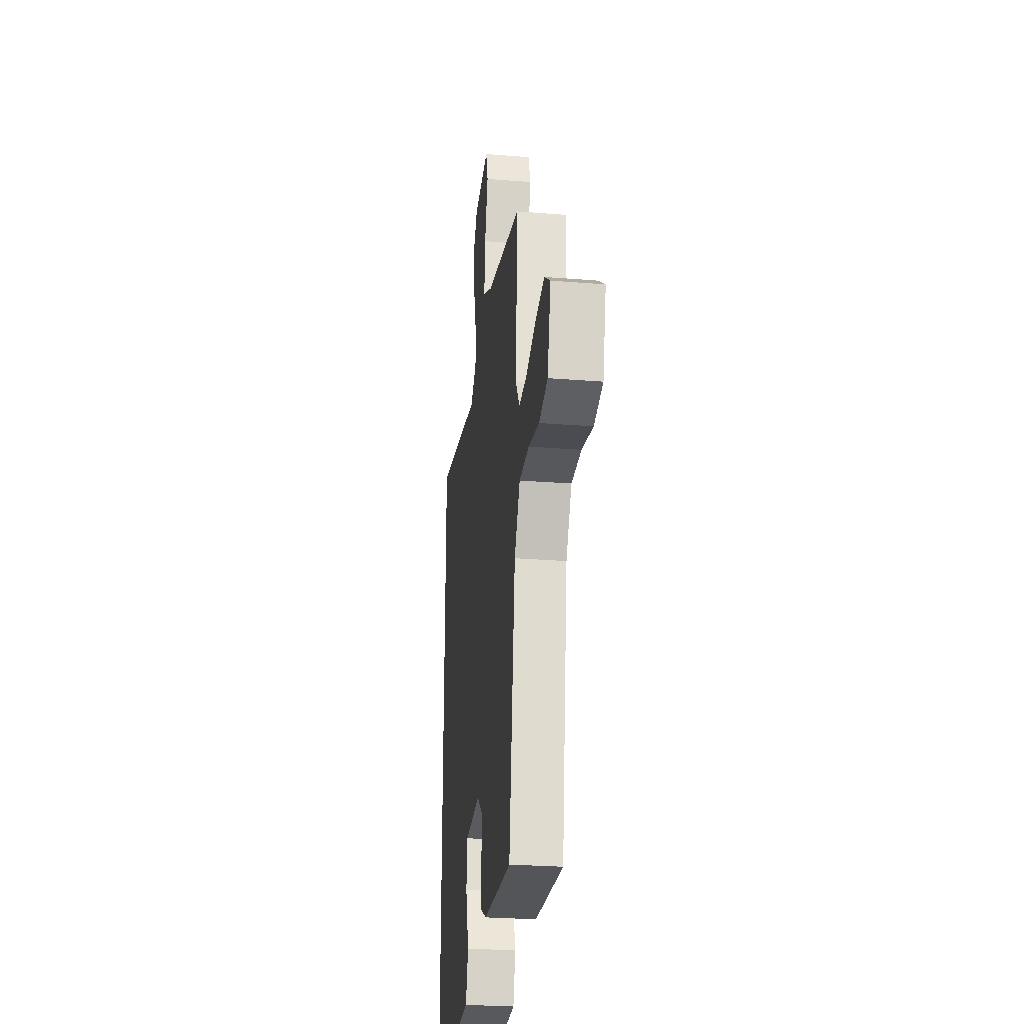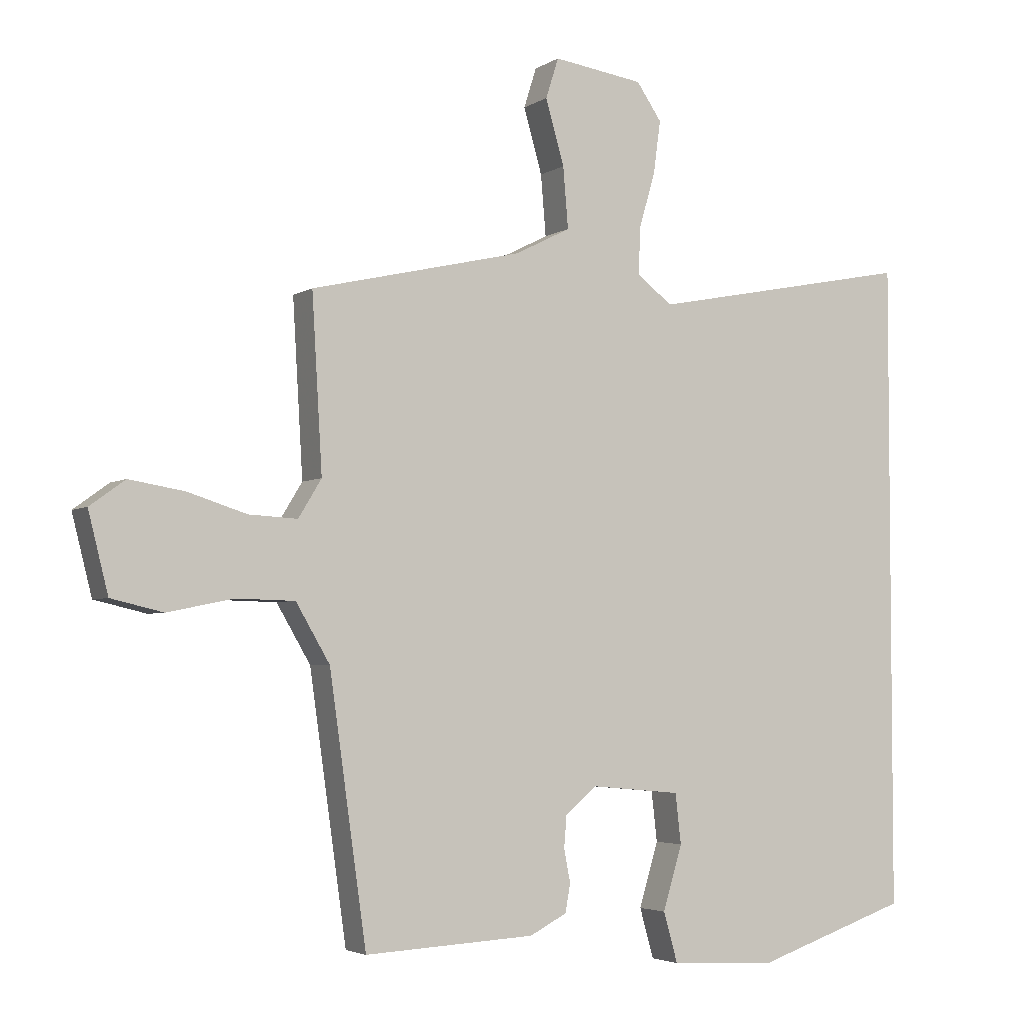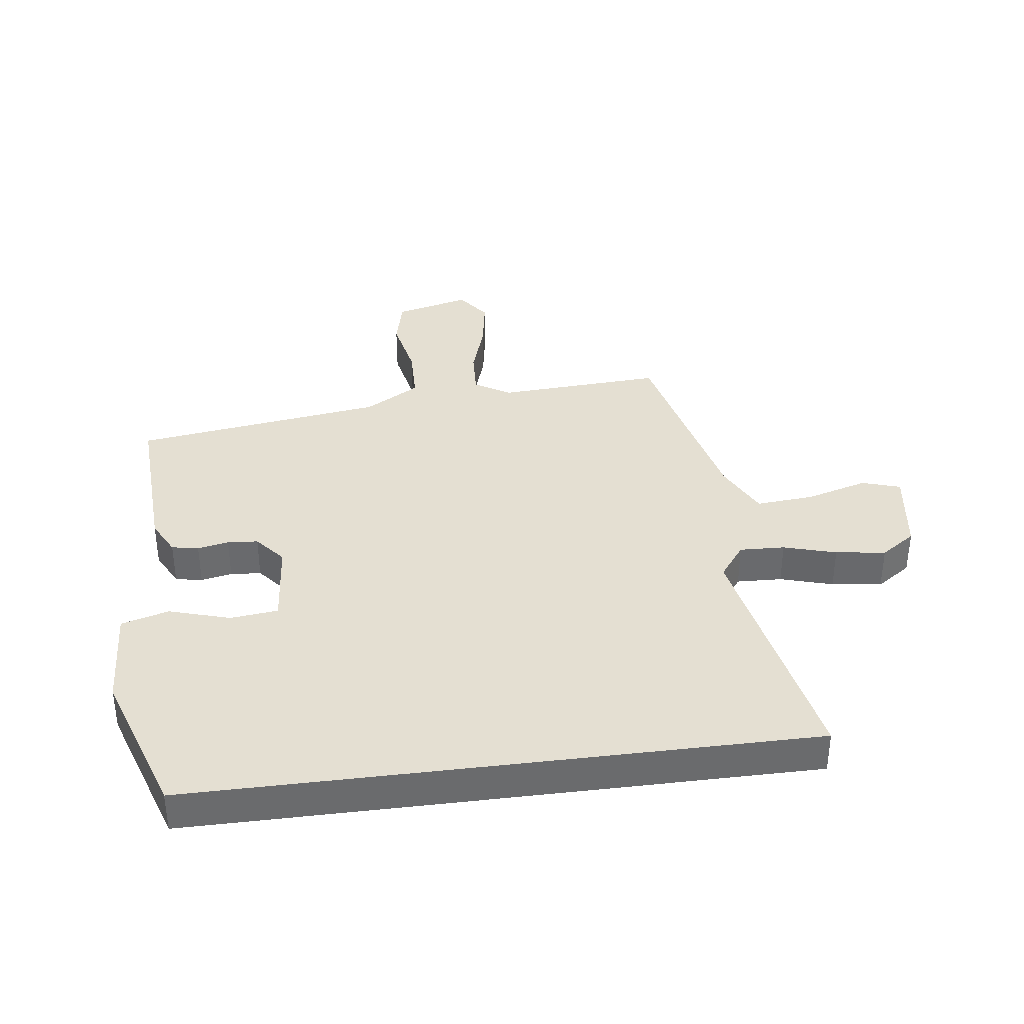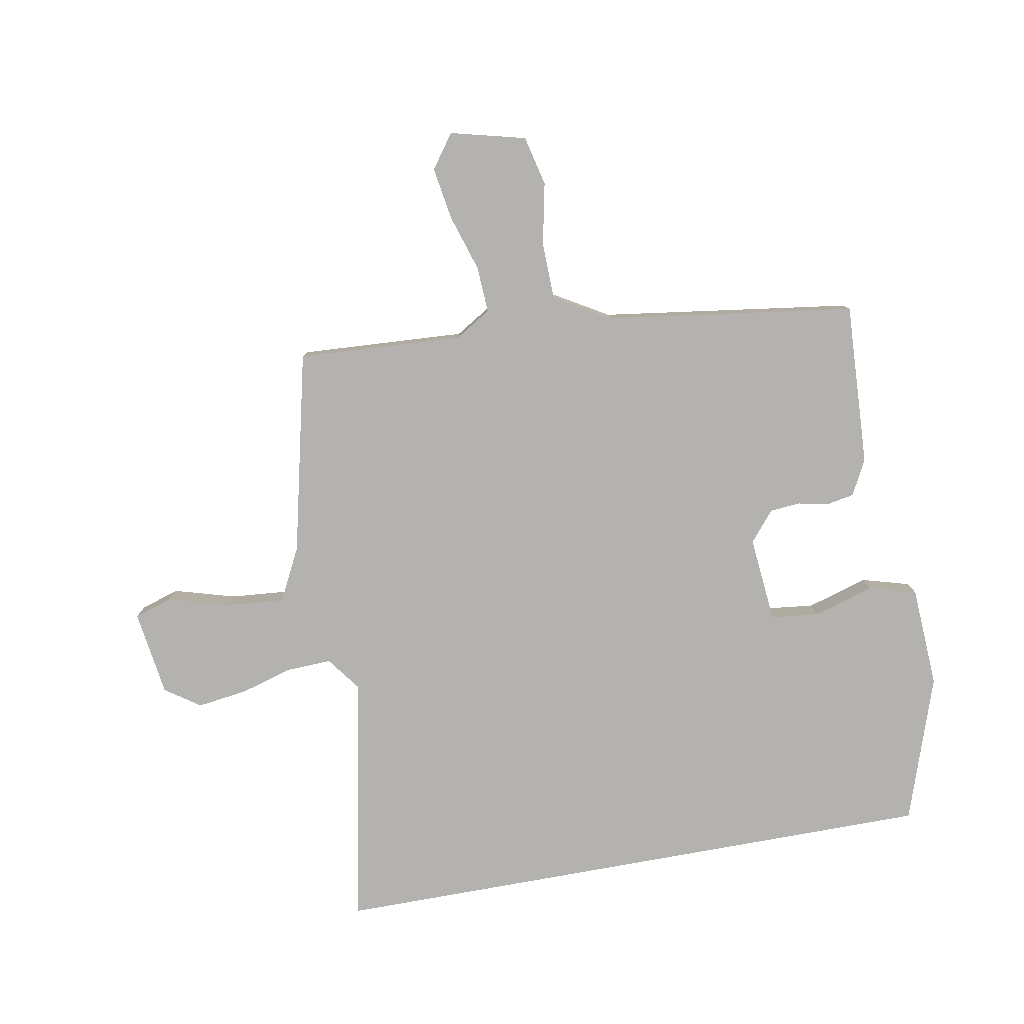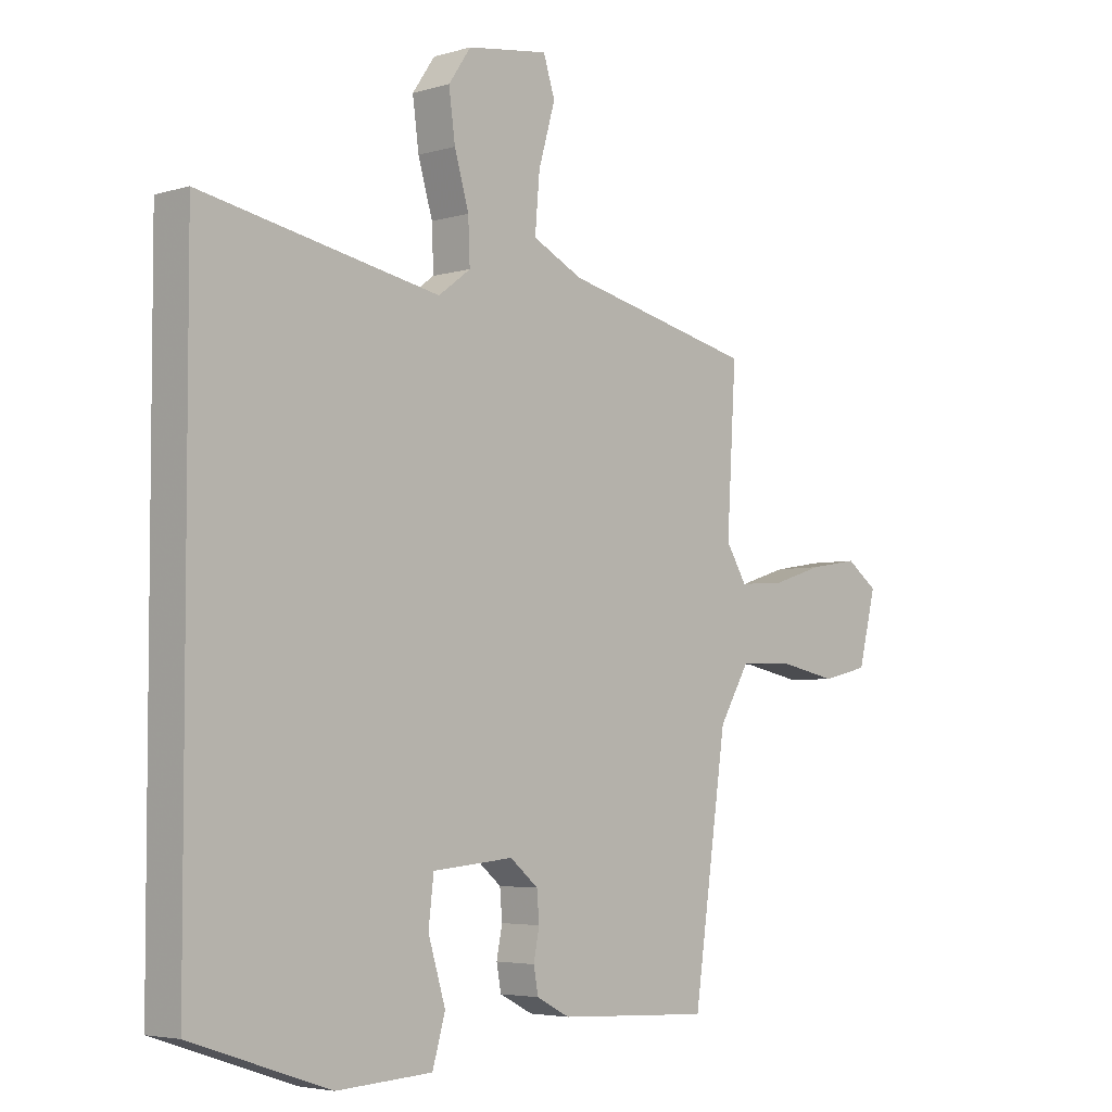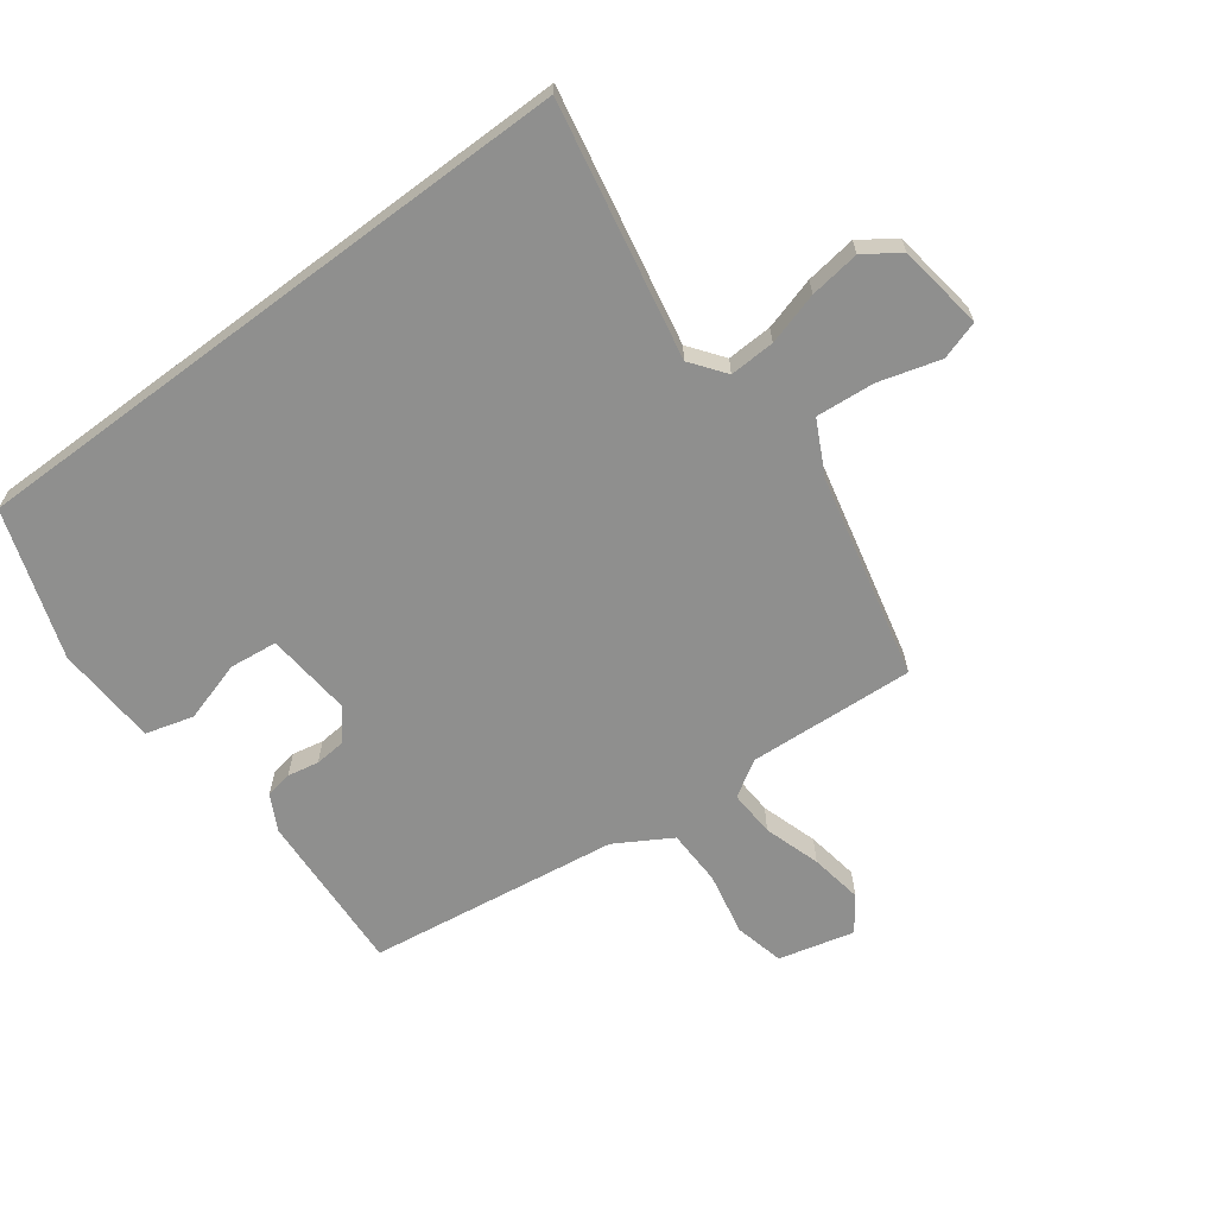
<metadata>
{"format":"obj","ext":"obj","renderer":"f3d","projection":"perspective","resolution":1024,"background":"white","views":[{"elev":-27.0,"azim":82.9,"up":"+Z"},{"elev":-3.8,"azim":152.0,"up":"+Z"},{"elev":37.2,"azim":-97.3,"up":"+Y"},{"elev":-79.8,"azim":100.3,"up":"+Y"},{"elev":-4.3,"azim":-46.1,"up":"+Z"},{"elev":-65.2,"azim":-53.3,"up":"+Y"}]}
</metadata>
<code>
v 0.423 0.07 -0.501
v 0.157 0.07 -0.487
v 0.099 0.07 -0.457
v 0.091 0.07 -0.413
v 0.101 0.07 -0.362
v 0.097 0.07 -0.312
v 0.048 0.07 -0.271
v -0.093 0.07 -0.284
v -0.102 0.07 -0.362
v -0.072 0.07 -0.462
v -0.094 0.07 -0.54
v -0.26 0.07 -0.549
v -0.5 0.07 -0.468
v -0.5 0.07 0.545
v -0.087 0.07 0.464
v -0.031 0.07 0.506
v -0.034 0.07 0.58
v -0.059 0.07 0.666
v -0.07 0.07 0.748
v -0.031 0.07 0.805
v 0.11 0.07 0.825
v 0.13 0.07 0.762
v 0.101 0.07 0.661
v 0.093 0.07 0.566
v 0.18 0.07 0.522
v 0.511 0.07 0.445
v 0.495 0.07 0.174
v 0.531 0.07 0.115
v 0.607 0.07 0.119
v 0.699 0.07 0.148
v 0.785 0.07 0.162
v 0.84 0.07 0.122
v 0.809 0.07 -0.001
v 0.728 0.07 -0.02
v 0.626 0.07 0.001
v 0.534 0.07 -0.001
v 0.481 0.07 -0.091
v 0.423 0 -0.501
v 0.157 0 -0.487
v 0.099 0 -0.457
v 0.091 0 -0.413
v 0.101 0 -0.362
v 0.097 0 -0.312
v 0.048 0 -0.271
v -0.093 0 -0.284
v -0.102 0 -0.362
v -0.072 0 -0.462
v -0.094 0 -0.54
v -0.26 0 -0.549
v -0.5 0 -0.468
v -0.5 0 0.545
v -0.087 0 0.464
v -0.031 0 0.506
v -0.034 0 0.58
v -0.059 0 0.666
v -0.07 0 0.748
v -0.031 0 0.805
v 0.11 0 0.825
v 0.13 0 0.762
v 0.101 0 0.661
v 0.093 0 0.566
v 0.18 0 0.522
v 0.511 0 0.445
v 0.495 0 0.174
v 0.531 0 0.115
v 0.607 0 0.119
v 0.699 0 0.148
v 0.785 0 0.162
v 0.84 0 0.122
v 0.809 0 -0.001
v 0.728 0 -0.02
v 0.626 0 0.001
v 0.534 0 -0.001
v 0.481 0 -0.091
f 33 34 35
f 32 33 35
f 31 32 35
f 30 31 35
f 29 30 35
f 28 29 35 36
f 27 28 36 37
f 25 26 27
f 37 1 2
f 27 37 2
f 25 27 2
f 24 25 2
f 21 22 23
f 20 21 23
f 19 20 23
f 18 19 23
f 17 18 23
f 16 17 23 24
f 12 13 14 15
f 9 10 11 12
f 12 15 16
f 9 12 16
f 8 9 16
f 2 3 4 5
f 2 5 6
f 24 2 6
f 7 8 16 24
f 6 7 24
f 72 71 70
f 72 70 69
f 72 69 68
f 72 68 67
f 72 67 66
f 73 72 66 65
f 74 73 65 64
f 64 63 62
f 39 38 74
f 39 74 64
f 39 64 62
f 39 62 61
f 60 59 58
f 60 58 57
f 60 57 56
f 60 56 55
f 60 55 54
f 61 60 54 53
f 52 51 50 49
f 49 48 47 46
f 53 52 49
f 53 49 46
f 53 46 45
f 42 41 40 39
f 43 42 39
f 43 39 61
f 61 53 45 44
f 61 44 43
f 1 38 39 2
f 2 39 40 3
f 3 40 41 4
f 4 41 42 5
f 5 42 43 6
f 6 43 44 7
f 7 44 45 8
f 8 45 46 9
f 9 46 47 10
f 10 47 48 11
f 11 48 49 12
f 12 49 50 13
f 13 50 51 14
f 14 51 52 15
f 15 52 53 16
f 16 53 54 17
f 17 54 55 18
f 18 55 56 19
f 19 56 57 20
f 20 57 58 21
f 21 58 59 22
f 22 59 60 23
f 23 60 61 24
f 24 61 62 25
f 25 62 63 26
f 26 63 64 27
f 27 64 65 28
f 28 65 66 29
f 29 66 67 30
f 30 67 68 31
f 31 68 69 32
f 32 69 70 33
f 33 70 71 34
f 34 71 72 35
f 35 72 73 36
f 36 73 74 37
f 37 74 38 1

</code>
